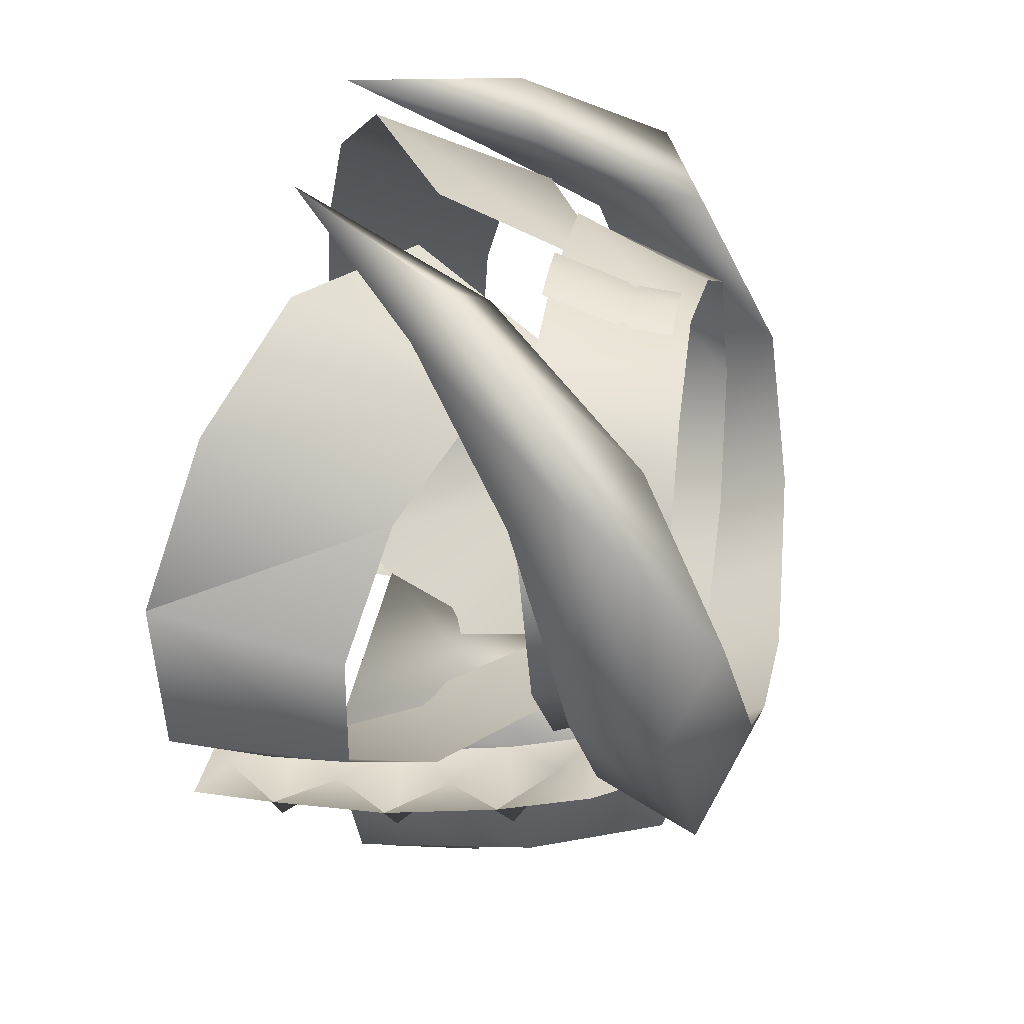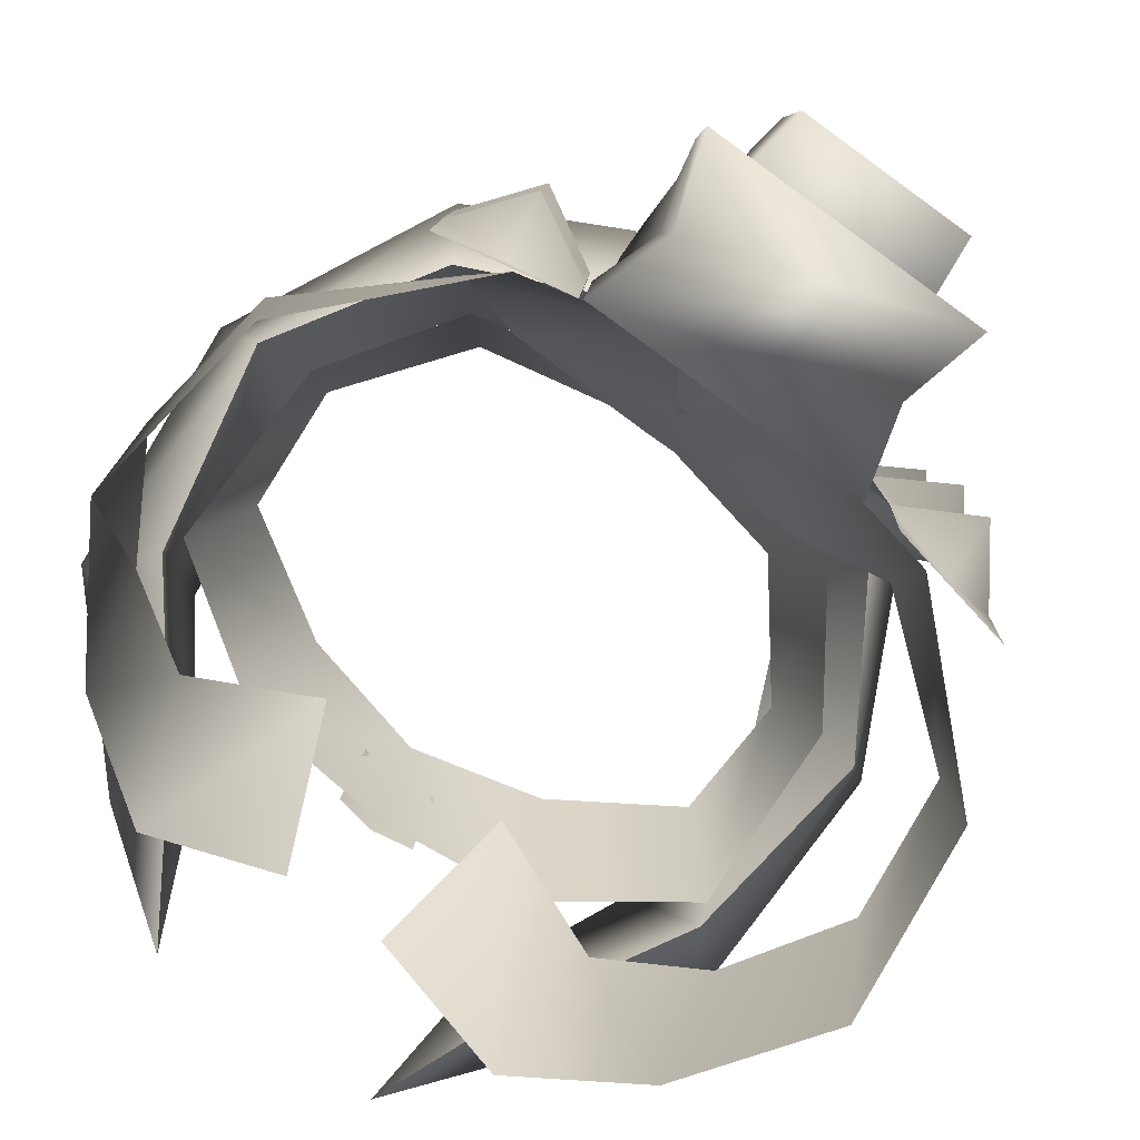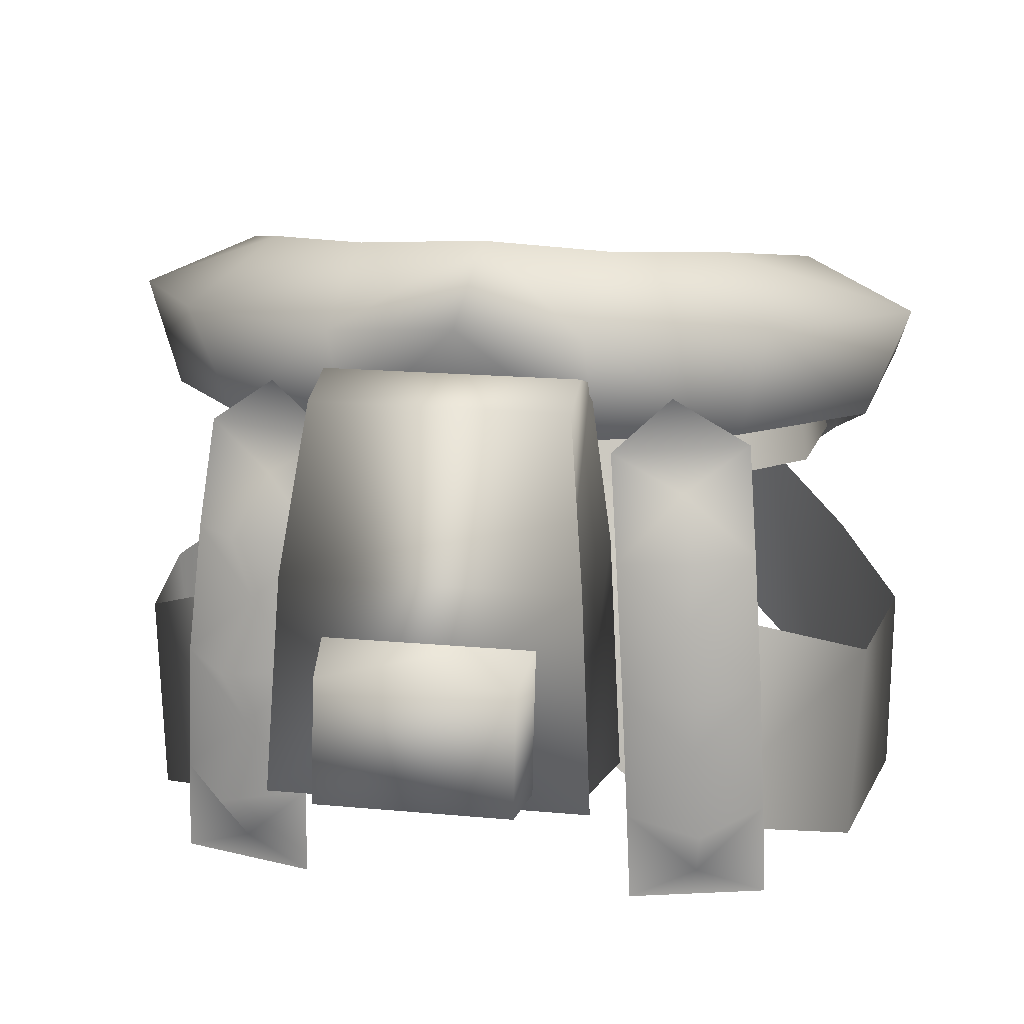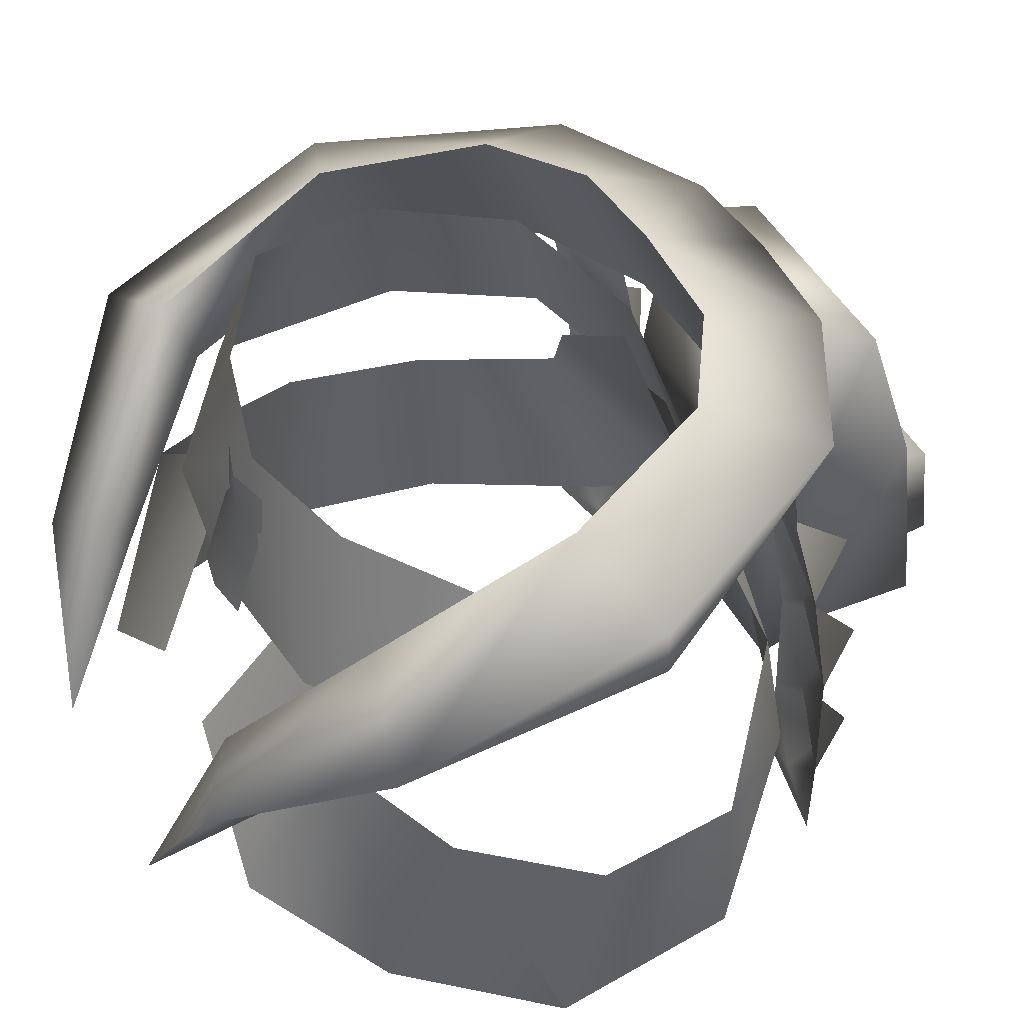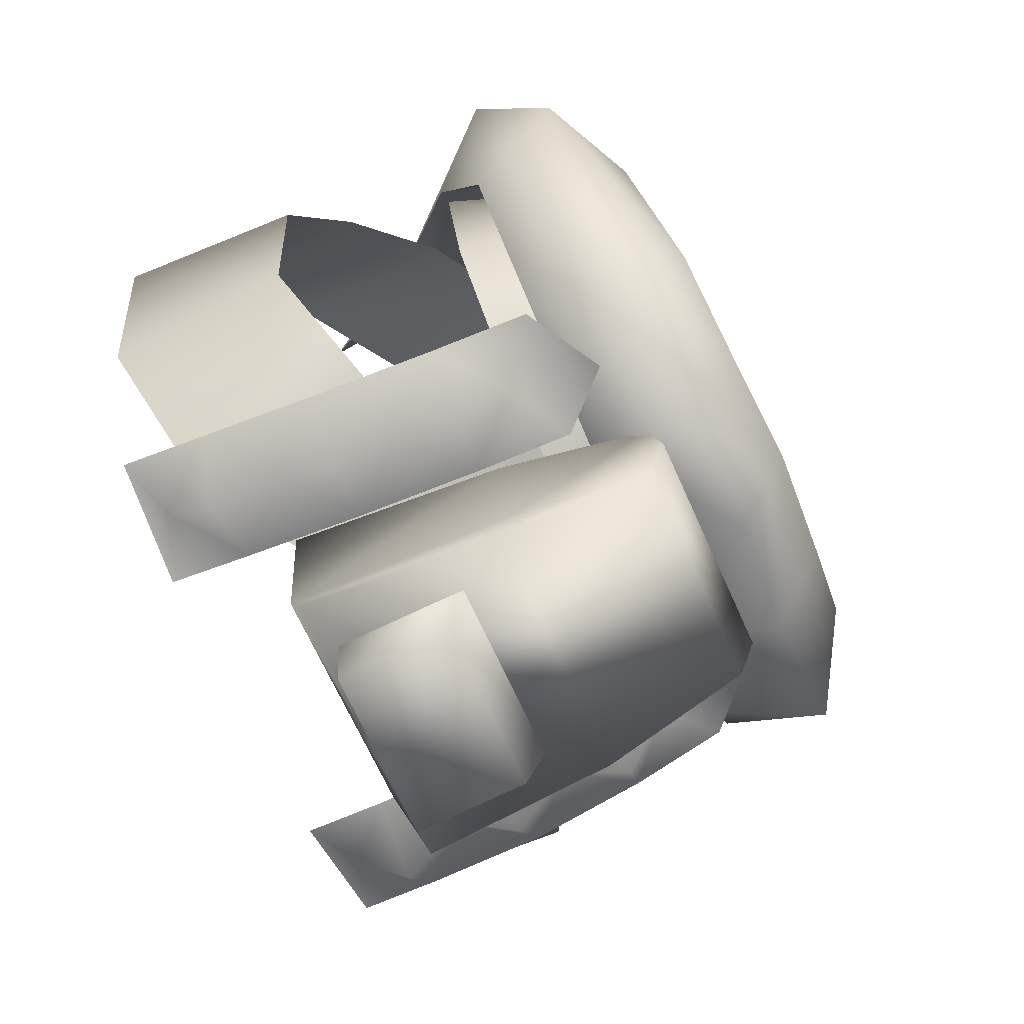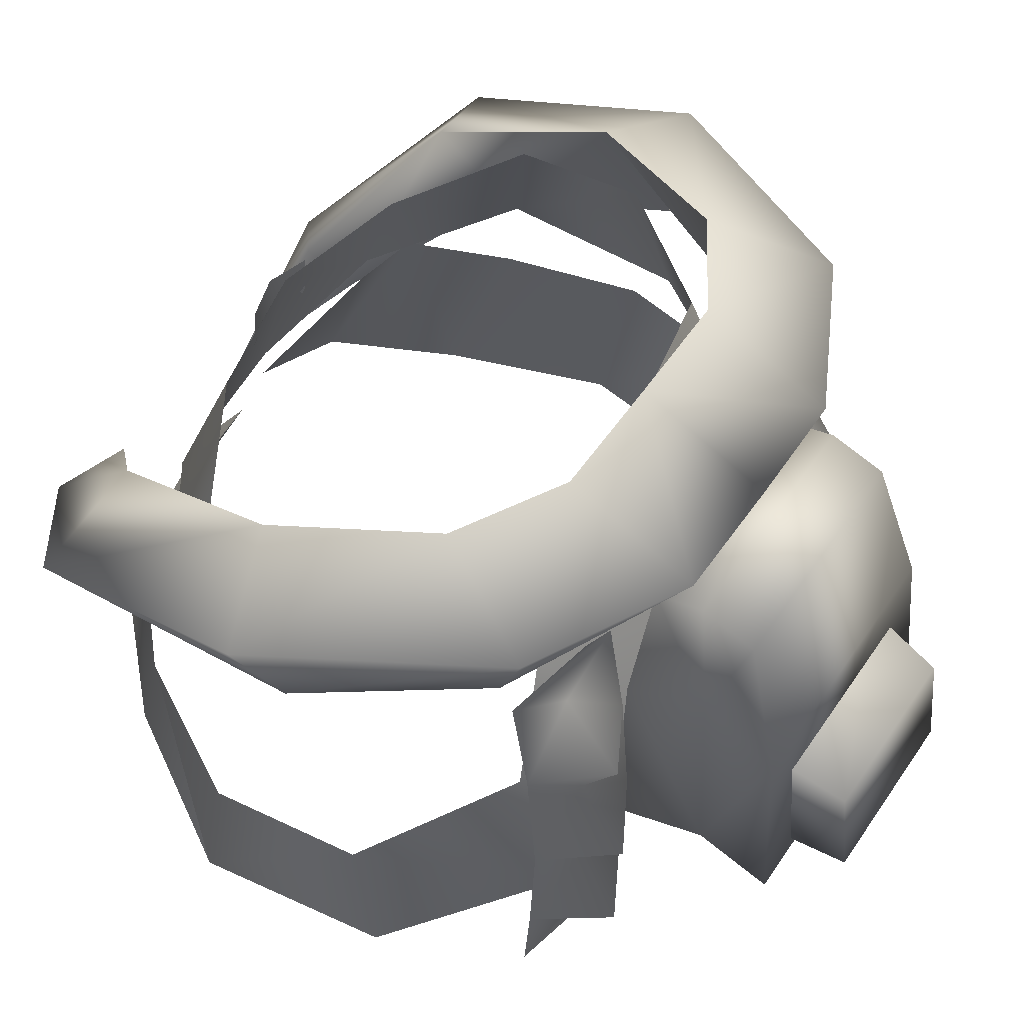
<metadata>
{"format":"obj","ext":"obj","renderer":"f3d","projection":"perspective","resolution":1024,"background":"white","views":[{"elev":37.2,"azim":99.8,"up":"+Z"},{"elev":-78.4,"azim":144.1,"up":"+Y"},{"elev":16.7,"azim":-169.0,"up":"+Y"},{"elev":44.5,"azim":64.0,"up":"+Y"},{"elev":-66.8,"azim":113.9,"up":"+Z"},{"elev":55.2,"azim":123.7,"up":"+Y"}]}
</metadata>
<code>
g mesh00
v 0 -6.103 -13.38
v 0 2.356 -10.5
v 10.24 -5.871 -11.55
v 23.8 -27.61 5.088
v 22.08 -27.74 -7.06
v 22.69 -15.84 -6.42
v 13.12 -24.12 -16.08
v 14.66 -12 -13.24
v 3.335 -15.64 -17.55
v 10.24 -5.871 -11.55
v 0 -6.103 -13.38
f 1 2 3
f 4 5 6
f 6 5 7
f 6 7 8
f 8 7 9
f 8 9 10
f 10 9 11
v -3.229 -14.77 19.76
v -6.396 -3.318 12.96
v -11.8 -20.74 20.54
v -14.5 -9.152 15.24
v -18.41 -25 14.38
v -19.96 -13.11 10.57
v -23.8 -27.61 5.088
v -24.01 -15.43 2.767
v -22.69 -15.84 -6.42
v 0 2.356 -10.5
v 0 -6.103 -13.38
v -10.24 -5.871 -11.55
v -3.335 -15.64 -17.55
v -14.66 -12 -13.24
v -13.12 -24.12 -16.08
v -22.08 -27.74 -7.06
f 12 13 14
f 14 13 15
f 14 15 16
f 16 15 17
f 16 17 18
f 18 17 19
f 18 19 20
f 21 22 23
f 23 22 24
f 23 24 25
f 25 24 26
f 25 26 20
f 20 26 27
f 20 27 18
v 22.69 -15.84 -6.42
v 24.01 -15.43 2.767
v 23.8 -27.61 5.088
v 19.96 -13.11 10.57
v 23.8 -27.61 5.088
v 19.96 -13.11 10.57
v 18.41 -25 14.38
v 14.5 -9.152 15.24
v 11.8 -20.74 20.54
v 6.396 -3.318 12.96
v 3.229 -14.77 19.76
f 28 29 30
f 30 29 31
f 32 33 34
f 34 33 35
f 34 35 36
f 36 35 37
f 36 37 38
v 2.578 -1.671 14.63
v 2.572 1.261 14.36
v 0 -1.541 15.16
v 0 1.306 15.14
v -2.578 -1.671 14.63
v -2.572 1.261 14.36
v -2.618 -7.065 16.53
v 0 -6.991 17
v 2.618 -7.065 16.53
v -18.82 -5.979 9.26
v -9.962 -6.599 15.32
v -8.494 2.5 11.88
v 0 2.18 13.88
v -16.81 3.66 -0.9998
v -10.9 4.199 -8.62
v -12.84 -4.4 -10.92
v 0 4.479 -10.8
v 0 -4.32 -13.68
v 12.84 -4.4 -10.92
v 18.82 -5.979 9.26
v 18.4 -5 -2.9
v 16.81 3.66 -0.9998
v 10.9 4.199 -8.62
v -16.3 2.959 7.06
v -18.4 -5 -2.9
v 16.3 2.959 7.06
v 8.494 2.5 11.88
v 9.962 -6.599 15.32
v 0 -6.78 16.32
f 39 40 41
f 41 40 42
f 41 42 43
f 43 42 44
f 43 45 41
f 41 45 46
f 41 46 39
f 39 46 47
f 48 49 50
f 50 49 51
f 52 53 54
f 54 53 55
f 54 55 56
f 56 55 57
f 58 59 60
f 60 59 57
f 60 57 61
f 61 57 55
f 50 62 48
f 48 62 52
f 48 52 63
f 63 52 54
f 60 64 58
f 58 64 65
f 58 65 66
f 66 65 51
f 66 51 67
f 67 51 49
v 22.84 -2.122 15.04
v 19.32 -6.366 10.61
v 21.84 -2.148 -1.938
v 0 9.578 -11.75
v 7.304 -0.9044 -15.85
v 7.304 9.17 -11.58
v -7.441 -20.88 -22.17
v 9.128 -20.2 -16.7
v -9.128 -20.2 -16.7
v -8.436 -6.599 -16.7
v 7.297 2.82 -17.46
v -7.297 2.82 -17.46
v 21.84 -2.148 -1.938
v 17.72 6.743 1.887
v 13.59 8.632 -7.708
v -17.72 6.743 1.887
v -21.84 -2.148 -1.938
v -15.28 -1.114 -12.24
v 7.279 3.749 -20.49
v -7.297 2.82 -17.46
v 7.297 2.82 -17.46
v -7.304 5.693 -19.74
v -7.304 9.17 -11.58
v 0 9.578 -11.75
v 12.34 -13.39 18.49
v 13.57 -11.16 23.19
v 7.056 -21.45 25.36
v 15.28 -1.114 -12.24
v 7.304 9.17 -11.58
v 7.304 -0.9044 -15.85
v -21.84 -2.148 -1.938
v -19.32 -6.366 10.61
v -22.84 -2.122 15.04
v -12.34 -13.39 18.49
v -13.57 -11.16 23.19
v -7.056 -21.45 25.36
v 0 -0.8376 -16.03
v -7.304 9.17 -11.58
v -7.304 -0.9044 -15.85
v 7.304 5.693 -19.74
v 7.304 -0.9044 -15.85
v 0 6.101 -19.92
v 0 -0.8376 -16.03
v -7.304 -0.9044 -15.85
v 7.304 9.17 -11.58
v -13.59 8.632 -7.708
v -7.304 -0.9044 -15.85
v -7.304 9.17 -11.58
v 13.93 -15.05 -20.22
v 13.52 -19.14 -17.03
v 9.357 -15.47 -17.65
v 13.4 -6.989 -19.18
v 13.04 -11.45 -16.65
v 8.77 -8.014 -16.64
v 13.52 -19.14 -17.03
v 17.2 -15.13 -16.04
v 17.56 -22.66 -15.94
v 9.723 -23.11 -17.64
v 9.357 -15.47 -17.65
v 17.56 -22.66 -15.94
v 13.77 -26.74 -16.53
v 14.32 -23.1 -20.16
v 17.75 -28.07 -15.69
v 13.77 -26.74 -16.53
v 9.903 -28.41 -17.3
v 13.04 -11.45 -16.65
v 16.61 -7.574 -15.04
v 17.2 -15.13 -16.04
v 13.04 -11.45 -16.65
v 17.2 -15.13 -16.04
v 9.357 -15.47 -17.65
v 8.77 -8.014 -16.64
v 12.33 -4.123 -14.93
v 16 -1.381 -13.58
v 12.33 -4.123 -14.93
v 16.61 -7.574 -15.04
v 9.723 -23.11 -17.64
v 13.52 -19.14 -17.03
v 11.72 1.68 -15.66
v 8.159 -1.82 -15.18
v -16 -1.381 -13.58
v -11.72 1.68 -15.66
v -8.159 -1.82 -15.18
v -13.52 -19.14 -17.03
v -14.32 -23.1 -20.16
v -17.56 -22.66 -15.94
v -13.4 -6.989 -19.18
v -13.04 -11.45 -16.65
v -16.61 -7.574 -15.04
v -13.04 -11.45 -16.65
v -8.77 -8.014 -16.64
v -9.357 -15.47 -17.65
v -17.2 -15.13 -16.04
v -16.61 -7.574 -15.04
v -13.93 -15.05 -20.22
v -13.52 -19.14 -17.03
v -17.2 -15.13 -16.04
v -9.723 -23.11 -17.64
v -13.77 -26.74 -16.53
v -13.52 -19.14 -17.03
v -9.357 -15.47 -17.65
v -9.723 -23.11 -17.64
v -17.56 -22.66 -15.94
v -17.2 -15.13 -16.04
v -9.903 -28.41 -17.3
v -13.77 -26.74 -16.53
v -17.75 -28.07 -15.69
v -13.04 -11.45 -16.65
v -9.357 -15.47 -17.65
v -12.33 -4.123 -14.93
v -8.77 -8.014 -16.64
v -12.33 -4.123 -14.93
v 5.559 -17.94 -31.14
v -5.559 -17.94 -31.14
v 5.559 -10.98 -30.32
v 6.152 -17.94 -25.48
v 5.559 -17.94 -31.14
v 6.152 -9.42 -25.48
v 5.559 -10.98 -30.32
v -5.559 -10.98 -30.32
v -6.152 -9.42 -25.48
v 6.152 -9.42 -25.48
v 5.559 -17.94 -31.14
v 6.152 -17.94 -25.48
v -5.559 -17.94 -31.14
v -6.152 -17.94 -25.48
v -5.559 -10.98 -30.32
v -6.152 -9.42 -25.48
v 8.436 -6.599 -16.7
v 9.128 -20.2 -16.7
v 7.441 -20.88 -22.17
v -8.436 -6.599 -26.58
v -9.128 -18.88 -27.64
v -7.441 -20.88 -22.17
v 6.91 -6.64 -21.11
v 8.436 -6.599 -26.58
v 7.297 2.679 -23.86
v -6.91 -6.64 -21.11
v -8.436 -6.599 -16.7
v -7.297 2.82 -17.46
v 9.128 -18.88 -27.64
v 8.436 -6.599 -26.58
v 6.91 -6.64 -21.11
v -9.128 -20.2 -16.7
v -8.436 -6.599 -16.7
v -6.91 -6.64 -21.11
v 7.441 -20.88 -22.17
v -9.128 -18.88 -27.64
v 9.128 -18.88 -27.64
v 7.279 3.749 -20.49
v 7.297 2.82 -17.46
v 8.436 -6.599 -16.7
v 8.436 -6.599 -16.7
v -9.128 -20.2 -16.7
v 9.128 -20.2 -16.7
v -7.279 3.749 -20.49
v -7.297 2.679 -23.86
v -8.436 -6.599 -26.58
v 7.304 -0.9044 -15.85
v 7.304 5.693 -19.74
v 15.28 -1.114 -12.24
v 17 5.68 -14.76
v 24.29 3.986 -0.3659
v 7.304 9.17 -11.58
v 13.59 8.632 -7.708
v 17.72 6.743 1.887
v 16.24 1.219 13.52
v 9.965 -8.933 20.36
v 7.056 -21.45 25.36
v 16.24 1.219 13.52
v 19.32 -6.366 10.61
v 9.965 -8.933 20.36
v 12.34 -13.39 18.49
v -24.29 3.986 -0.3659
v -17 5.68 -14.76
v -15.28 -1.114 -12.24
v -7.304 5.693 -19.74
v -7.304 -0.9044 -15.85
v -7.056 -21.45 25.36
v -9.965 -8.933 20.36
v -16.24 1.219 13.52
v -17.72 6.743 1.887
v -13.59 8.632 -7.708
v -7.304 9.17 -11.58
v -19.32 -6.366 10.61
v -16.24 1.219 13.52
v -12.34 -13.39 18.49
v -9.965 -8.933 20.36
v -7.279 3.749 -20.49
v 7.297 2.679 -23.86
v -7.297 2.679 -23.86
v 8.436 -6.599 -26.58
v -8.436 -6.599 -26.58
v 9.128 -18.88 -27.64
v -9.128 -18.88 -27.64
f 68 69 70
f 71 72 73
f 74 75 76
f 77 78 79
f 80 81 82
f 83 84 85
f 86 87 88
f 89 90 91
f 69 68 92
f 92 68 93
f 92 93 94
f 80 82 95
f 95 82 96
f 95 96 97
f 98 99 100
f 100 99 101
f 100 101 102
f 102 101 103
f 72 71 104
f 104 71 105
f 104 105 106
f 107 108 109
f 109 108 110
f 109 110 111
f 112 107 91
f 91 107 109
f 91 109 89
f 89 109 111
f 83 85 113
f 113 85 114
f 113 114 115
f 116 117 118
f 119 120 121
f 122 123 124
f 125 126 122
f 127 128 129
f 124 130 131
f 131 130 132
f 131 132 125
f 133 134 135
f 118 136 116
f 116 136 137
f 116 137 117
f 138 139 133
f 140 141 134
f 121 142 119
f 119 142 143
f 119 143 120
f 128 144 129
f 129 144 145
f 129 145 127
f 146 141 147
f 147 141 140
f 147 140 139
f 148 149 150
f 151 152 153
f 154 155 156
f 157 158 159
f 160 161 157
f 162 163 164
f 151 165 152
f 152 165 166
f 152 166 153
f 167 168 169
f 170 171 167
f 169 172 173
f 173 172 174
f 173 174 170
f 164 175 162
f 162 175 176
f 162 176 163
f 156 177 154
f 154 177 178
f 154 178 155
f 161 148 179
f 179 148 150
f 179 150 158
f 180 181 182
f 183 184 185
f 185 184 186
f 181 187 182
f 182 187 188
f 182 188 189
f 190 191 192
f 192 191 193
f 192 193 194
f 194 193 195
f 196 197 198
f 199 200 201
f 202 203 204
f 205 206 207
f 208 209 198
f 198 209 210
f 198 210 196
f 211 212 201
f 201 212 213
f 201 213 199
f 75 74 214
f 214 74 215
f 214 215 216
f 204 217 202
f 202 217 218
f 202 218 219
f 78 77 220
f 220 77 221
f 220 221 222
f 207 223 205
f 205 223 224
f 205 224 225
f 226 227 228
f 228 227 229
f 228 229 70
f 70 229 230
f 70 230 68
f 227 231 229
f 229 231 232
f 229 232 230
f 230 232 233
f 230 233 68
f 68 233 234
f 68 234 93
f 93 234 235
f 93 235 236
f 81 80 237
f 237 80 238
f 237 238 239
f 239 238 240
f 239 240 236
f 100 241 98
f 98 241 242
f 98 242 243
f 243 242 244
f 243 244 245
f 246 247 102
f 102 247 248
f 102 248 100
f 100 248 249
f 100 249 241
f 241 249 250
f 241 250 242
f 242 250 251
f 242 251 244
f 84 83 252
f 252 83 253
f 252 253 254
f 254 253 255
f 254 255 246
f 87 86 256
f 256 86 257
f 256 257 258
f 258 257 259
f 258 259 260
f 260 259 261
f 260 261 262

</code>
